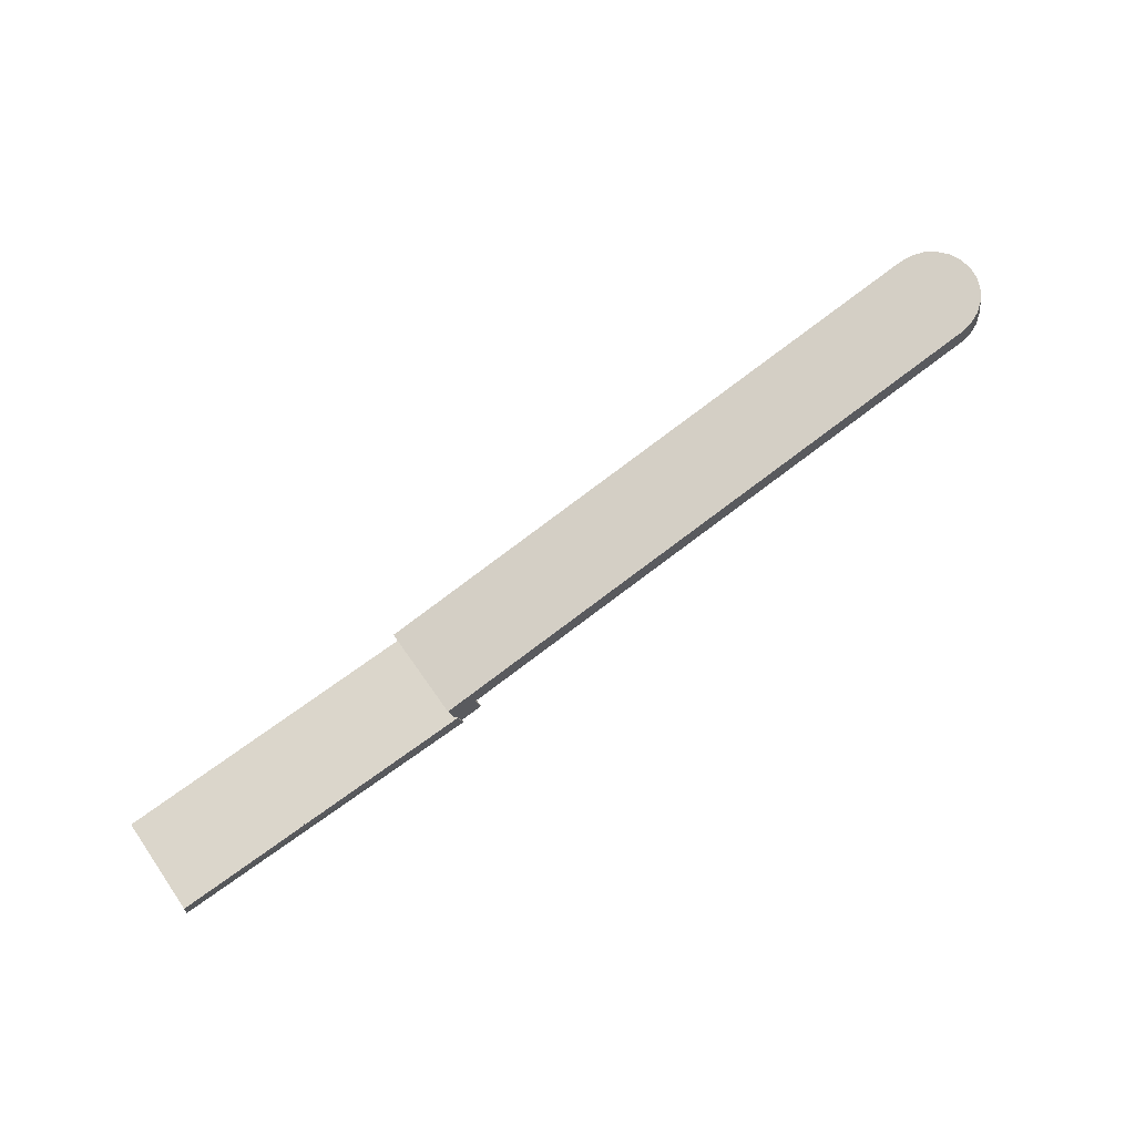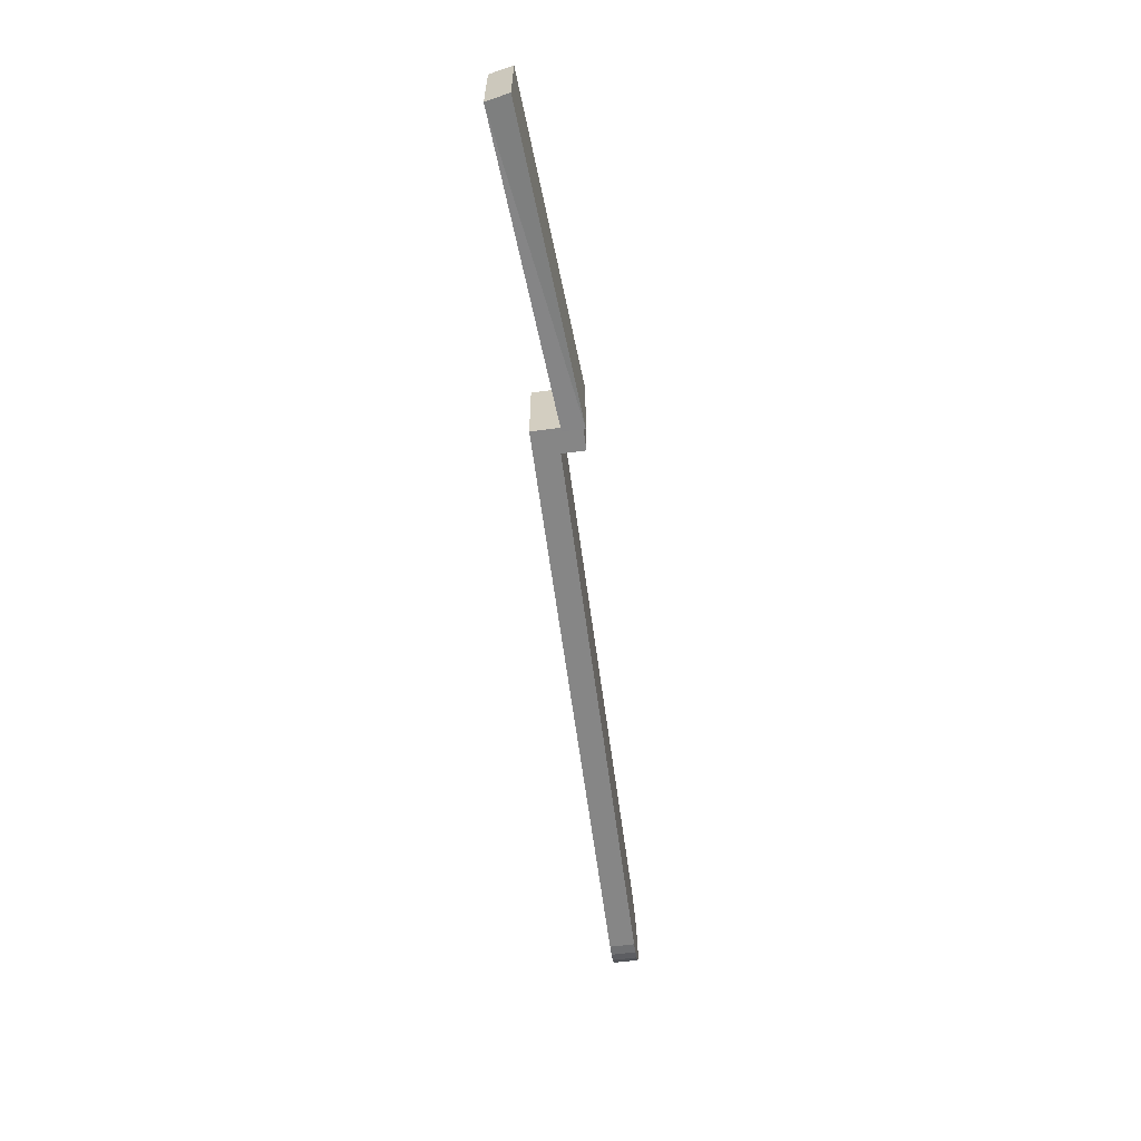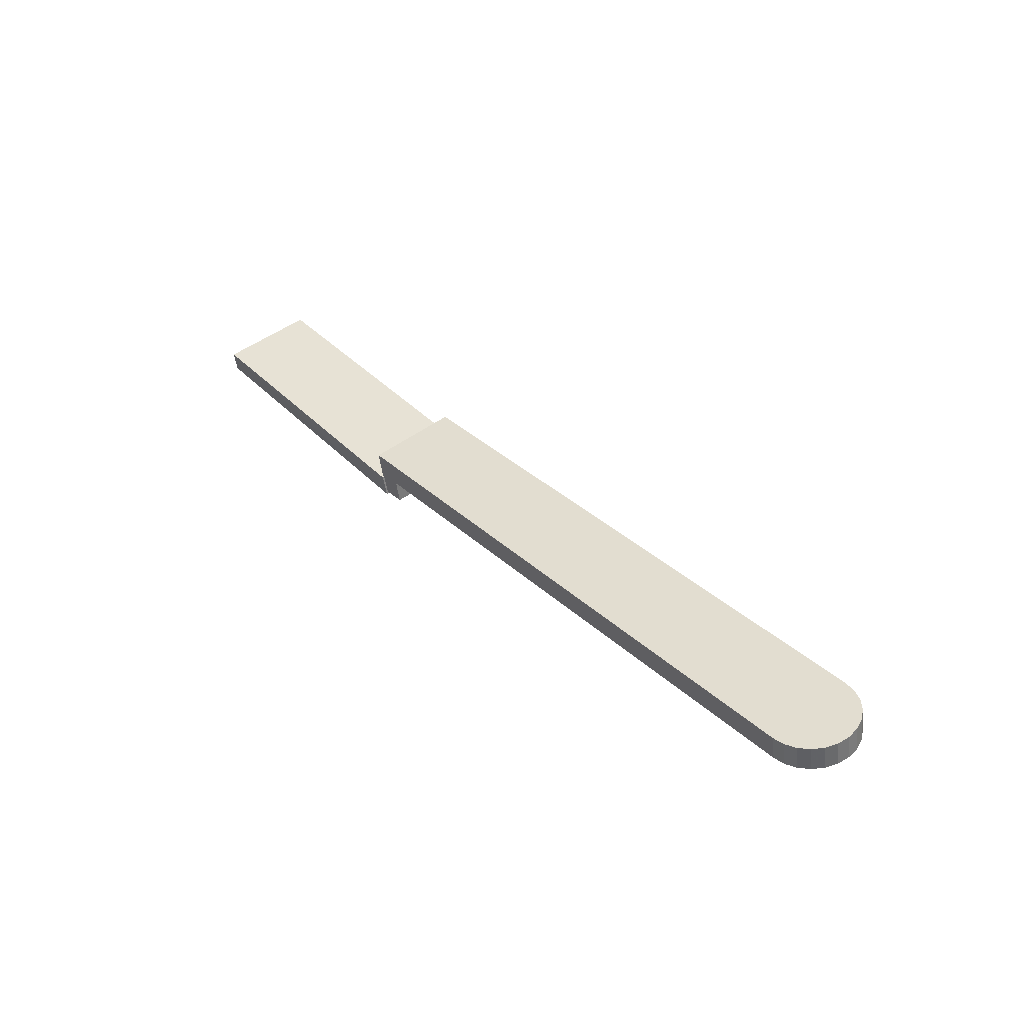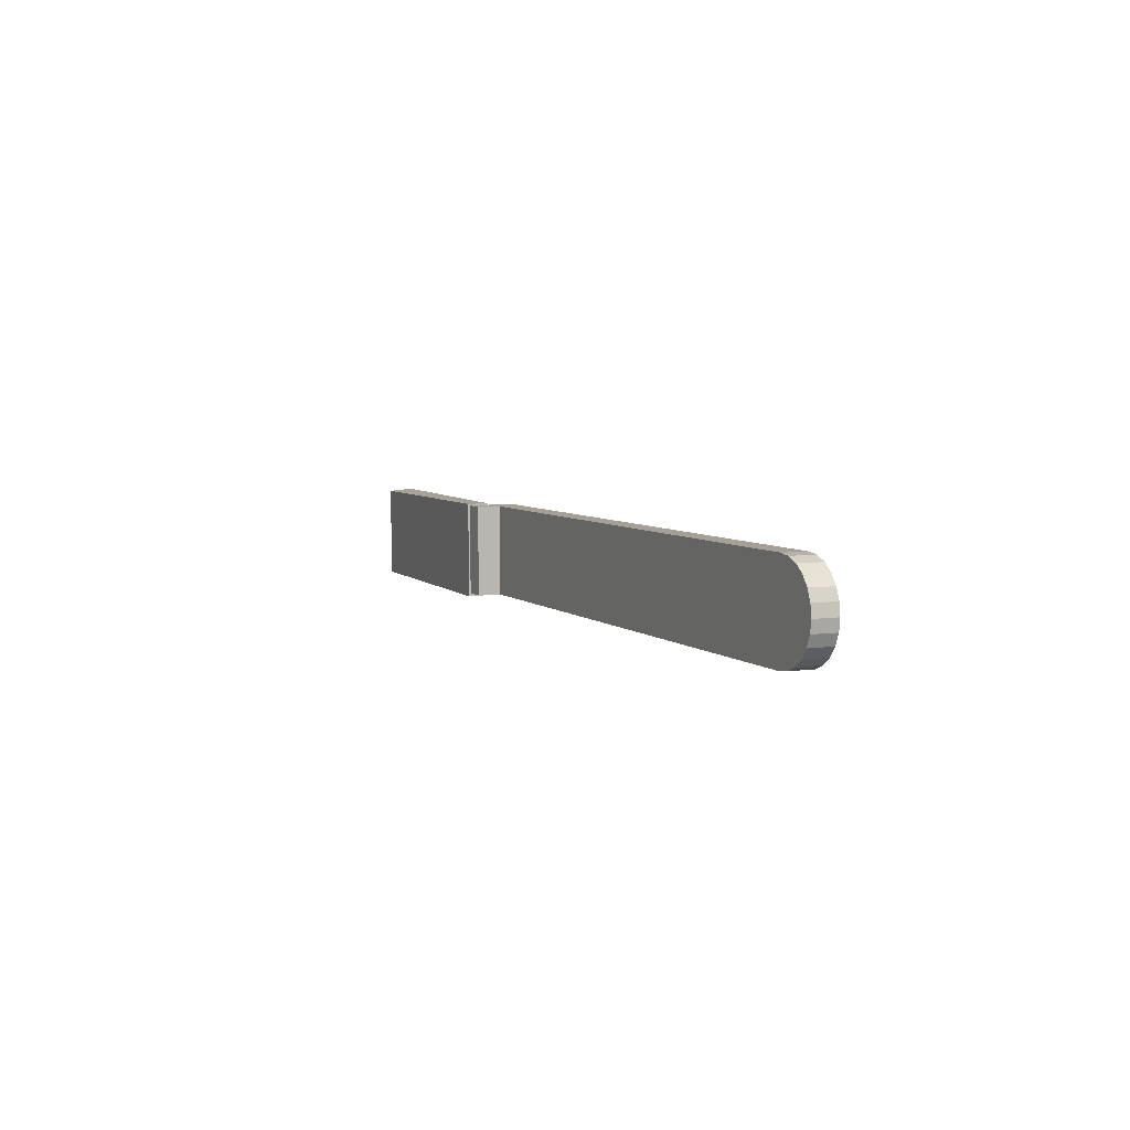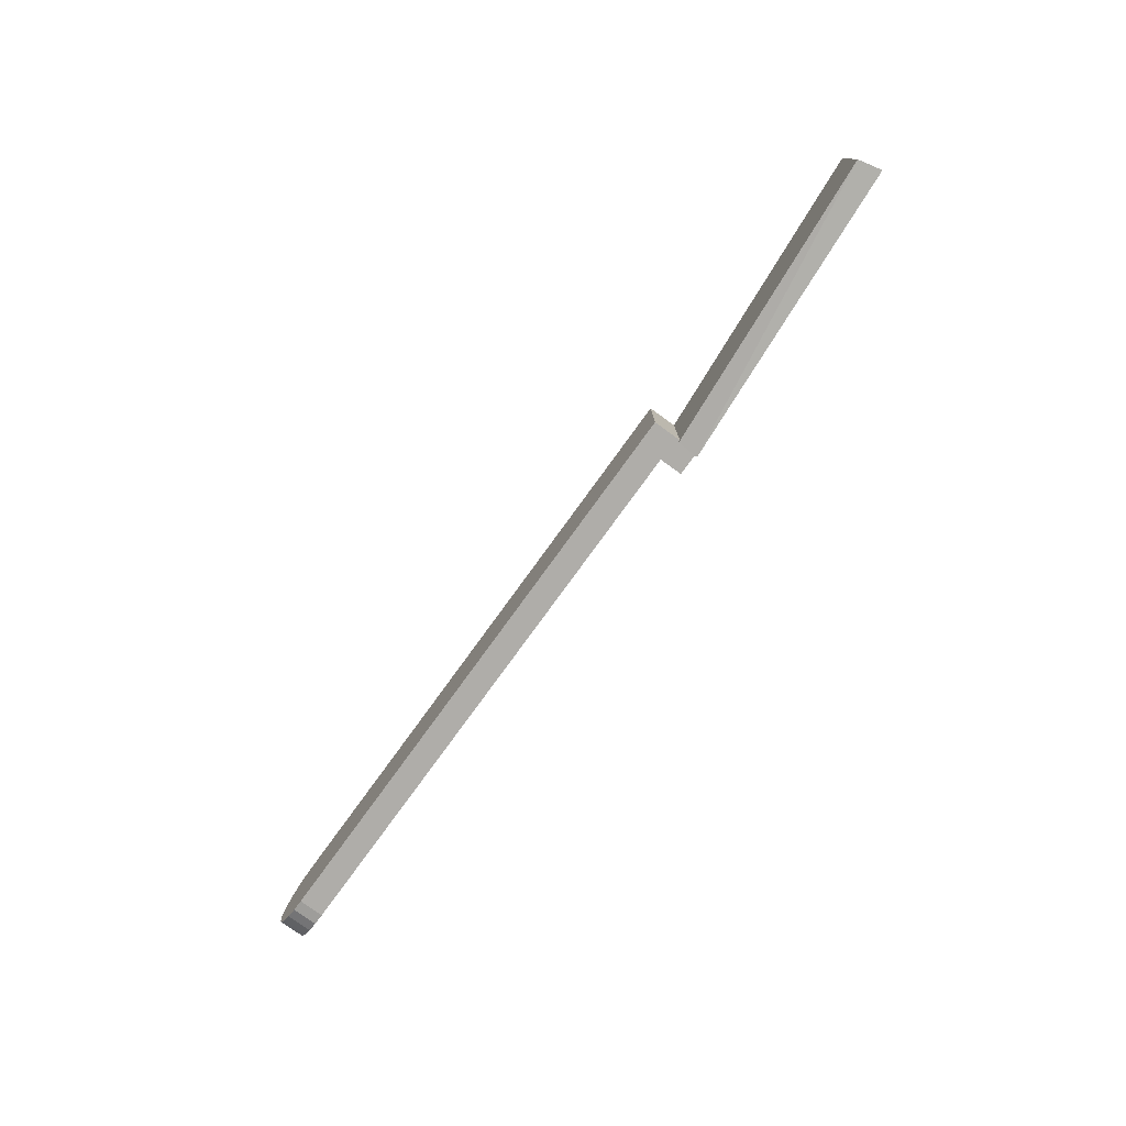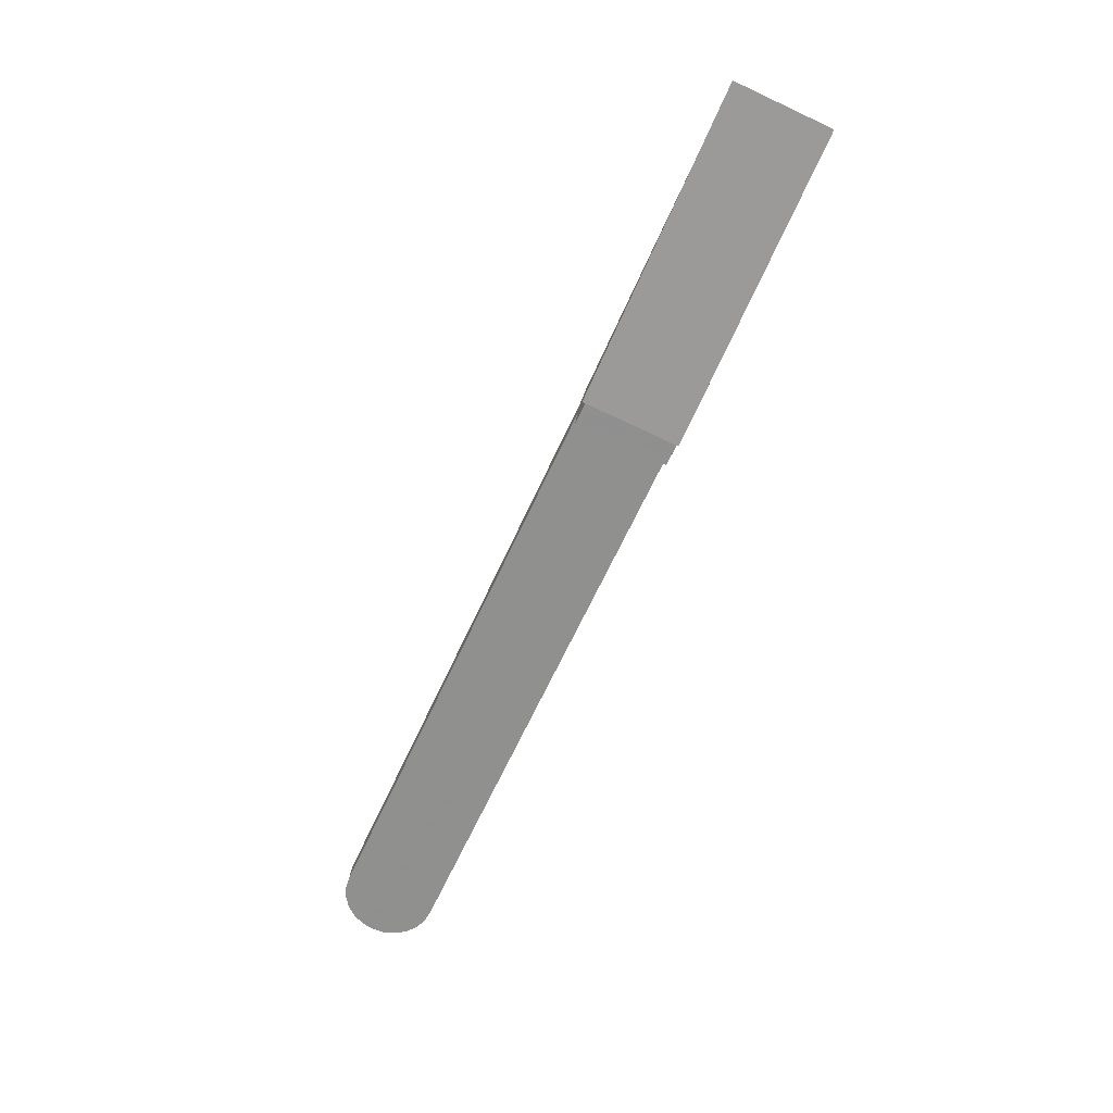
<metadata>
{"format":"obj","ext":"obj","renderer":"f3d","projection":"perspective","resolution":1024,"background":"white","views":[{"elev":67.6,"azim":-34.9,"up":"+Y"},{"elev":-62.2,"azim":-71.1,"up":"+Z"},{"elev":48.3,"azim":50.4,"up":"+Y"},{"elev":5.7,"azim":77.0,"up":"+Z"},{"elev":-77.2,"azim":-114.6,"up":"+Z"},{"elev":-76.4,"azim":-114.9,"up":"+Y"}]}
</metadata>
<code>
v 0.1789 0.1767 0.2551
v 0.177 0.1863 0.2551
v 0.1887 0.1716 0.2551
v 0.1887 0.1716 0.2862
v 0.1871 0.1795 0.2551
v 0.1871 0.1795 0.2862
v 0.177 0.1863 0.2862
v 0.376 0.2171 0.2862
v 0.3799 0.2179 0.2857
v 0.3743 0.2256 0.2862
v 0.3782 0.2264 0.2857
v 0.3819 0.2271 0.2841
v 0.3851 0.2277 0.2817
v 0.3836 0.2186 0.2841
v 0.3868 0.2193 0.2817
v 0.3892 0.2198 0.2784
v 0.3875 0.2282 0.2784
v 0.389 0.2285 0.2747
v 0.3896 0.2286 0.2706
v 0.389 0.2285 0.2666
v 0.3912 0.2202 0.2706
v 0.3907 0.2201 0.2666
v 0.3875 0.2282 0.2628
v 0.3892 0.2198 0.2628
v 0.3868 0.2193 0.2596
v 0.3851 0.2277 0.2596
v 0.3836 0.2186 0.2571
v 0.3819 0.2271 0.2571
v 0.3782 0.2264 0.2556
v 0.3799 0.2179 0.2556
v 0.3743 0.2256 0.2551
v 0.376 0.2171 0.2551
v 0.3907 0.2201 0.2747
v 0.07691 0.1645 0.2863
v 0.1796 0.1767 0.2868
v 0.1796 0.1767 0.254
v 0.07691 0.1645 0.2534
v 0.07669 0.1562 0.2855
v 0.07669 0.1562 0.2526
v 0.1814 0.1694 0.2868
v 0.1814 0.1694 0.254
v 0.1812 0.1702 0.2551
v 0.1812 0.1702 0.2862
v 0.1789 0.1767 0.2862
v 0.1796 0.1767 0.2862
v 0.1796 0.1767 0.2551
v 0.1789 0.1767 0.2551
v 0.1789 0.1767 0.2862
f 48 7 2
f 15 16 17
f 17 16 33
f 25 26 23
f 5 46 47
f 5 42 46
f 5 3 42
f 1 2 5
f 2 31 5
f 31 32 5
f 30 29 28
f 26 25 27
f 23 20 22
f 13 12 14
f 12 11 9
f 6 48 44
f 45 43 6
f 43 4 6
f 6 7 48
f 6 10 7
f 6 8 10
f 4 3 5
f 4 43 42
f 1 47 44
f 42 41 36
f 42 43 41
f 43 40 41
f 43 35 40
f 43 45 35
f 47 46 36
f 37 44 47
f 37 34 44
f 34 45 44
f 34 35 45
f 38 39 41
f 38 34 37
f 2 1 48
f 6 5 30
f 14 9 6
f 7 10 11
f 13 17 7
f 17 13 15
f 33 16 6
f 33 18 17
f 18 33 19
f 20 23 7
f 21 19 33
f 6 21 33
f 22 21 6
f 23 24 25
f 6 27 25
f 27 6 30
f 7 23 26
f 7 29 31
f 30 5 32
f 31 2 7
f 47 1 5
f 30 32 31
f 29 30 31
f 28 27 30
f 7 28 29
f 26 28 7
f 27 28 26
f 25 24 6
f 24 22 6
f 22 24 23
f 22 20 21
f 19 21 20
f 7 19 20
f 18 19 7
f 7 17 18
f 16 15 6
f 6 15 14
f 14 15 13
f 7 12 13
f 7 11 12
f 9 14 12
f 10 9 11
f 9 10 8
f 6 9 8
f 44 45 6
f 5 6 4
f 42 3 4
f 44 48 1
f 36 46 42
f 36 37 47
f 38 40 34
f 35 34 40
f 39 37 41
f 36 41 37
f 41 40 38
f 37 39 38

</code>
